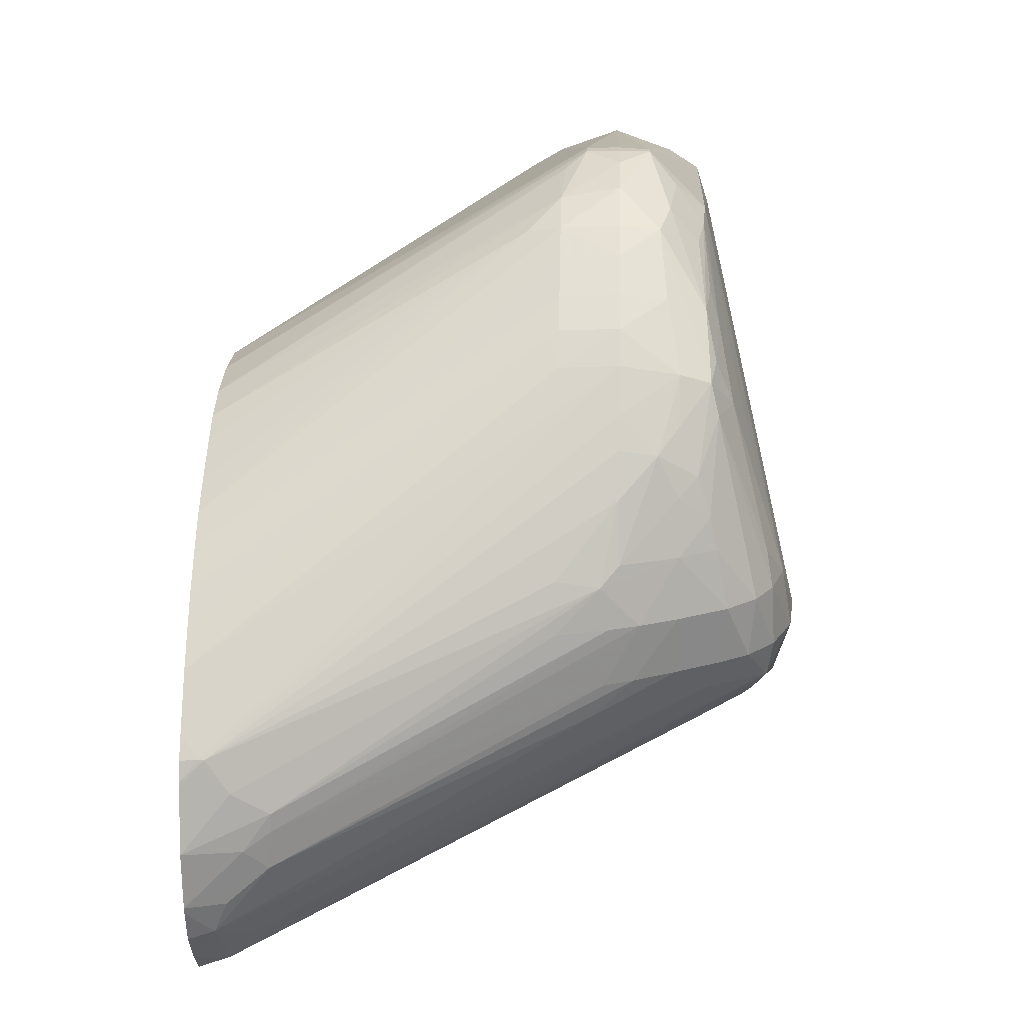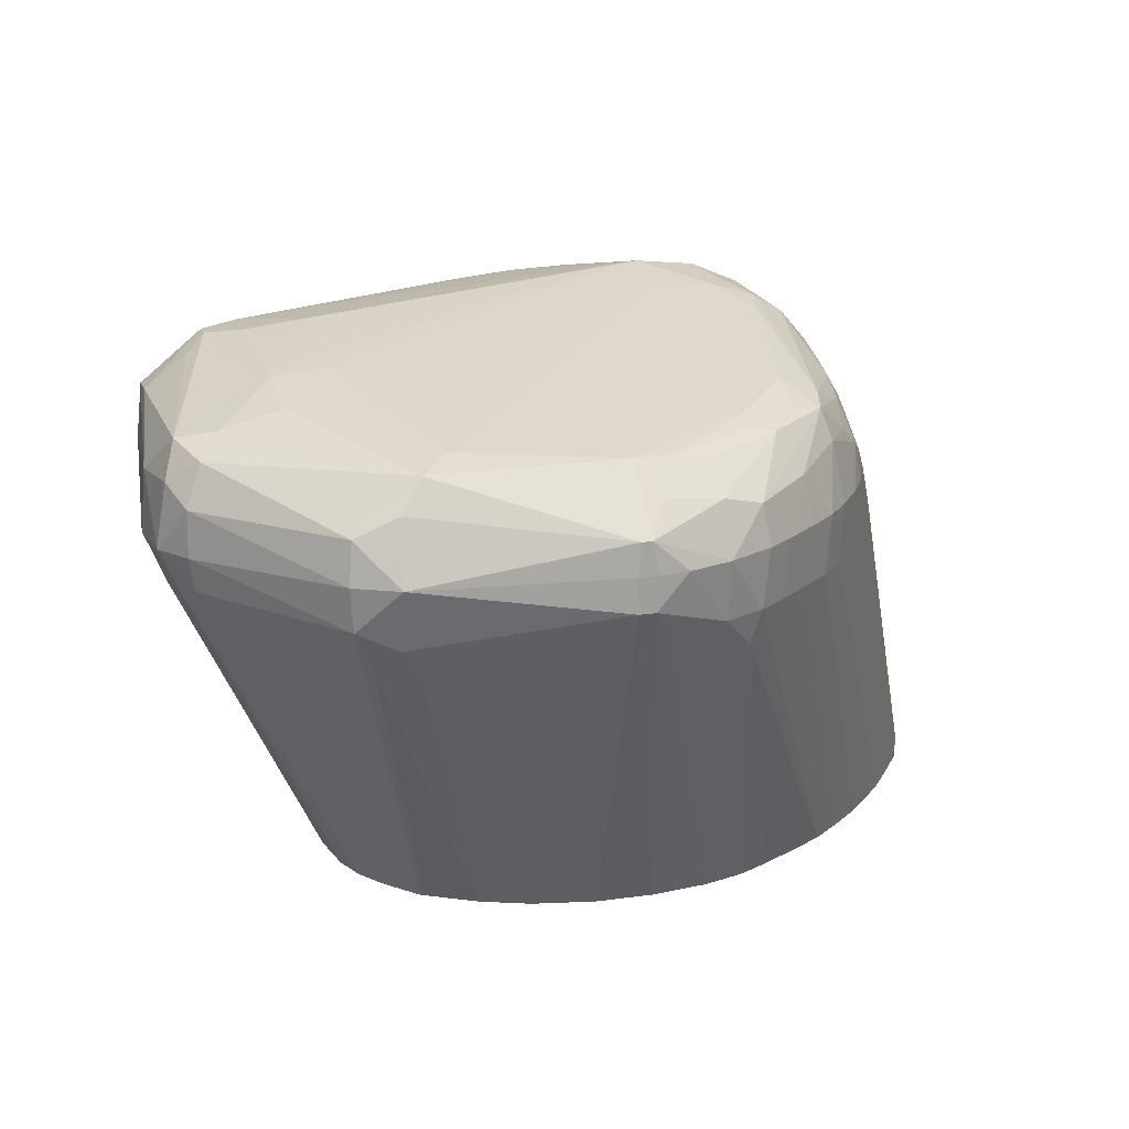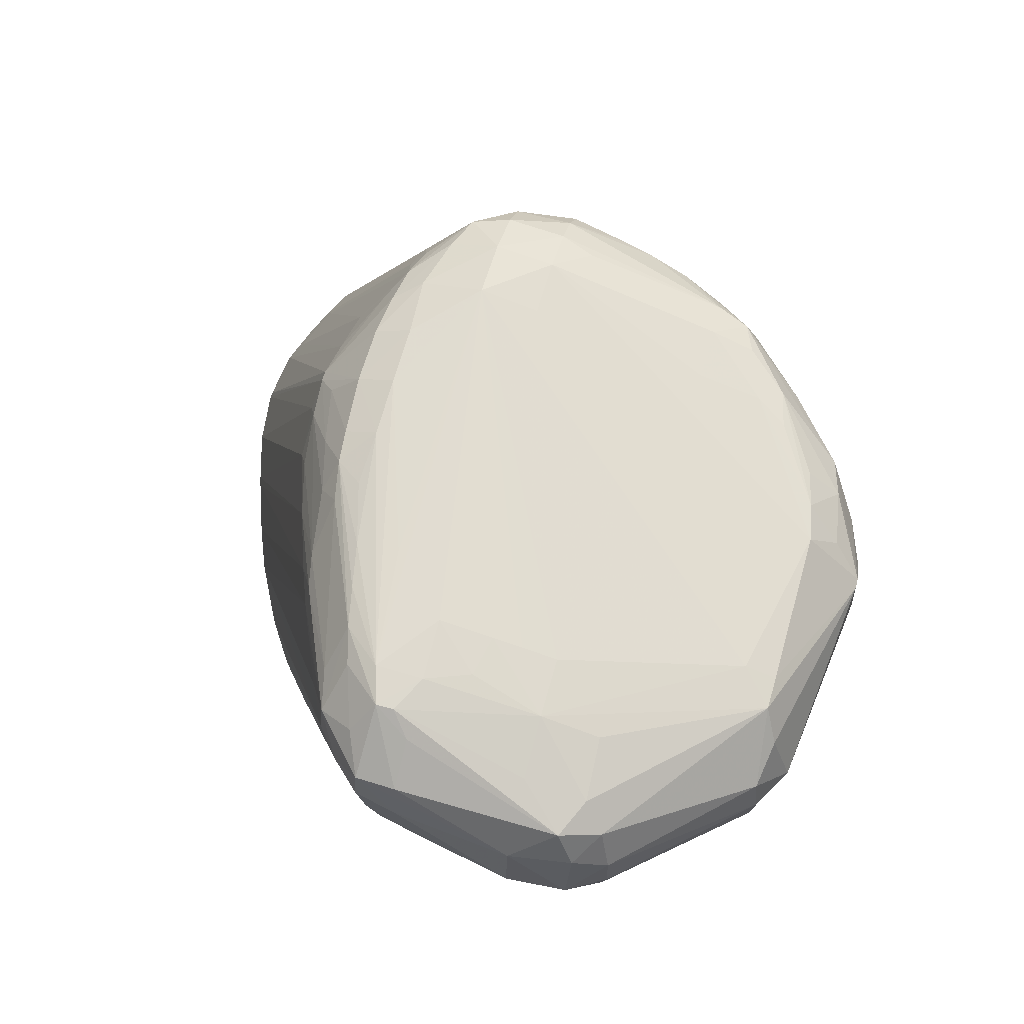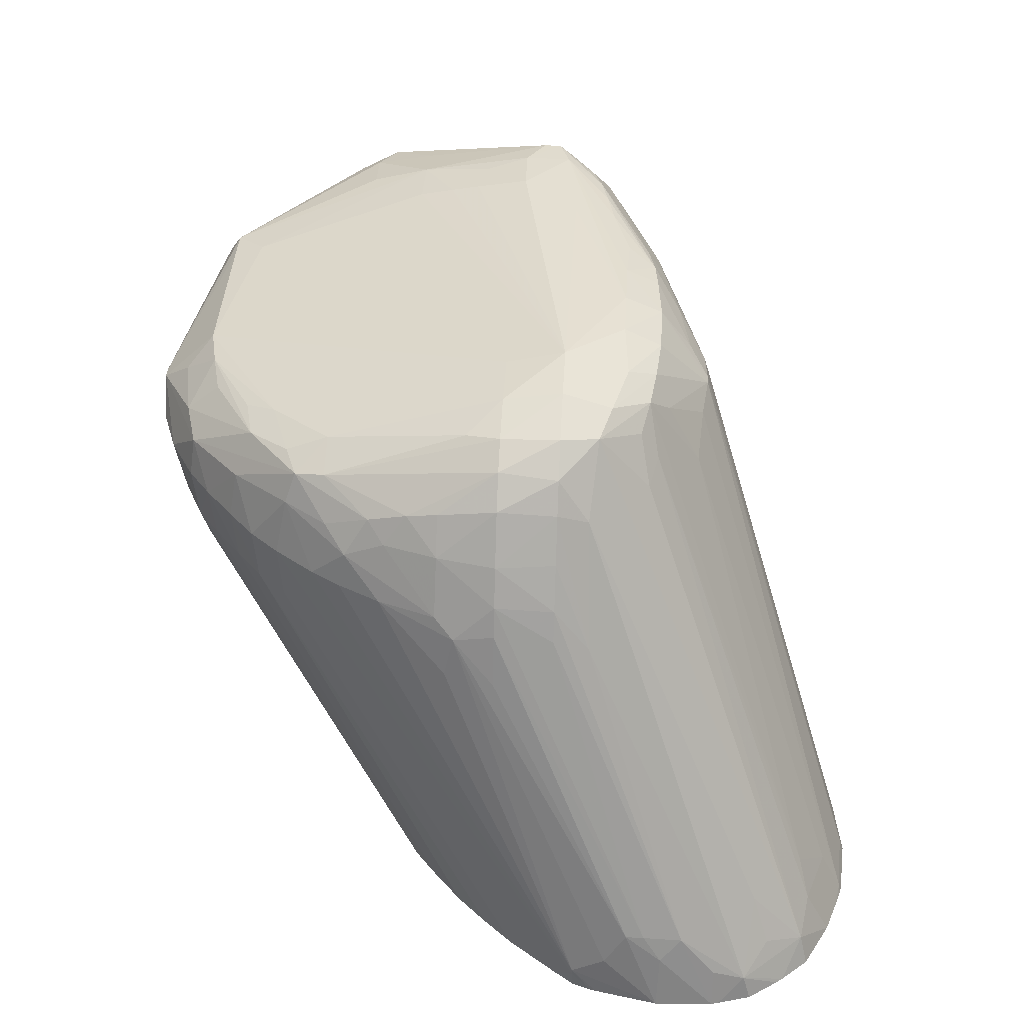
<metadata>
{"format":"obj","ext":"obj","renderer":"f3d","projection":"perspective","resolution":1024,"background":"white","views":[{"elev":21.0,"azim":91.8,"up":"+Z"},{"elev":17.6,"azim":-17.8,"up":"+Y"},{"elev":64.0,"azim":-74.3,"up":"+Y"},{"elev":40.6,"azim":93.4,"up":"+Y"}]}
</metadata>
<code>
v 0.04303 0.02279 -0.008355
v 0.04303 0.02301 -0.008284
v 0.04338 0.02279 -0.008329
v 0.04211 0.02279 -0.008229
v 0.03936 0.03013 -0.005674
v 0.03969 0.03056 -0.005566
v 0.04396 0.02289 -0.008236
v 0.03985 0.03056 -0.005566
v 0.04396 0.02279 -0.008273
v 0.04124 0.02279 -0.007972
v 0.03861 0.02985 -0.005627
v 0.03908 0.03047 -0.005526
v 0.03841 0.031 -0.005065
v 0.03936 0.03092 -0.005272
v 0.03933 0.03159 -0.00476
v 0.04396 0.0236 -0.007892
v 0.04467 0.02279 -0.008052
v 0.04428 0.02279 -0.008181
v 0.04405 0.02279 -0.008254
v 0.04047 0.03042 -0.005491
v 0.04026 0.03159 -0.004755
v 0.04096 0.03153 -0.004691
v 0.04123 0.03108 -0.004917
v 0.04107 0.02279 -0.007914
v 0.03748 0.03008 -0.00524
v 0.03835 0.03013 -0.005473
v 0.03656 0.0307 -0.004722
v 0.03755 0.03103 -0.004839
v 0.0379 0.03148 -0.00464
v 0.03841 0.03152 -0.00469
v 0.03841 0.03176 -0.004164
v 0.03933 0.03185 -0.004164
v 0.04026 0.03189 -0.004164
v 0.0445 0.02413 -0.007442
v 0.04484 0.02359 -0.007604
v 0.04127 0.0301 -0.005432
v 0.04483 0.02279 -0.007999
v 0.04123 0.03177 -0.004245
v 0.04211 0.03171 -0.004019
v 0.04158 0.03144 -0.004607
v 0.04014 0.02279 -0.007583
v 0.03656 0.03008 -0.004917
v 0.03608 0.03055 -0.004632
v 0.03728 0.03136 -0.004524
v 0.03471 0.03084 -0.003908
v 0.03525 0.03143 -0.003657
v 0.03587 0.03152 -0.00378
v 0.03656 0.03159 -0.003915
v 0.03755 0.03163 -0.004195
v 0.03471 0.03158 -0.003043
v 0.03656 0.03171 -0.003239
v 0.04118 0.03207 -0.003239
v 0.04211 0.03077 -0.004764
v 0.04546 0.02327 -0.007492
v 0.04558 0.02279 -0.007612
v 0.04211 0.03197 -0.003239
v 0.04271 0.03157 -0.003835
v 0.04211 0.03123 -0.004482
v 0.0394 0.02279 -0.007275
v 0.03596 0.03008 -0.004687
v 0.03412 0.03067 -0.00378
v 0.03471 0.03131 -0.003505
v 0.03413 0.03151 -0.002867
v 0.03469 0.03158 -0.002295
v 0.03563 0.03169 -0.002314
v 0.04118 0.03184 -0.002314
v 0.04211 0.03181 -0.002314
v 0.03563 0.03154 -0.001473
v 0.03563 0.03145 -0.001011
v 0.03563 0.03134 -0.0004629
v 0.03656 0.03073 0.002313
v 0.04259 0.03056 -0.004639
v 0.0455 0.02427 -0.006648
v 0.04579 0.02354 -0.006898
v 0.0463 0.0232 -0.00653
v 0.04596 0.02279 -0.007208
v 0.04282 0.03159 -0.002314
v 0.04287 0.03164 -0.003239
v 0.04333 0.03122 -0.003239
v 0.04351 0.03057 -0.003723
v 0.03933 0.02279 -0.00724
v 0.03471 0.03008 -0.004147
v 0.0355 0.03008 -0.004491
v 0.03407 0.03008 -0.00382
v 0.03361 0.03008 -0.00344
v 0.0332 0.03073 -0.002941
v 0.03382 0.03101 -0.003213
v 0.03413 0.03151 -0.002589
v 0.03316 0.03078 -0.002314
v 0.03381 0.03127 -0.002295
v 0.03471 0.03127 -0.0004629
v 0.03499 0.03151 -0.001607
v 0.03903 0.03056 0.002814
v 0.04118 0.03105 0.0004625
v 0.04211 0.03093 0.0004625
v 0.04265 0.0315 -0.00177
v 0.03604 0.03056 0.0028
v 0.03656 0.03056 0.002804
v 0.03875 0.03056 0.002814
v 0.04627 0.02405 -0.005463
v 0.04638 0.0234 -0.006015
v 0.04652 0.02279 -0.006129
v 0.04637 0.02279 -0.006645
v 0.04604 0.02279 -0.007107
v 0.04447 0.02879 -0.003788
v 0.04274 0.03068 0.0004625
v 0.04329 0.03131 -0.002314
v 0.04369 0.03085 -0.002314
v 0.04362 0.03076 -0.003239
v 0.03929 0.02279 -0.007219
v 0.03838 0.02279 -0.006743
v 0.03827 0.02279 -0.006672
v 0.03763 0.02279 -0.006242
v 0.0375 0.02279 -0.006135
v 0.03317 0.03008 -0.002978
v 0.03741 0.02279 -0.006055
v 0.03694 0.02279 -0.005645
v 0.03303 0.03008 -0.002314
v 0.03284 0.03008 -0.0004629
v 0.03317 0.03067 0.0002341
v 0.03378 0.031 -0.0004629
v 0.03471 0.03103 0.0004625
v 0.03375 0.03079 0.0005099
v 0.03899 0.02964 0.003717
v 0.03931 0.03008 0.003243
v 0.03964 0.03052 0.00269
v 0.04121 0.03073 0.001453
v 0.04211 0.03065 0.001137
v 0.04259 0.03056 0.0009442
v 0.03343 0.03046 0.0008507
v 0.03504 0.02979 0.002925
v 0.03569 0.03009 0.003033
v 0.03883 0.02964 0.003717
v 0.04453 0.02896 -0.003239
v 0.04629 0.02409 -0.004845
v 0.04641 0.02368 -0.005128
v 0.04655 0.02279 -0.006015
v 0.04433 0.02942 -0.003239
v 0.04399 0.03008 -0.003239
v 0.0434 0.03035 -0.0002818
v 0.04351 0.03055 -0.0008983
v 0.04358 0.03066 -0.001388
v 0.04392 0.03008 -0.001388
v 0.04411 0.03008 -0.002314
v 0.03325 0.02936 -0.002879
v 0.03651 0.02279 -0.005041
v 0.03276 0.02915 -0.0004629
v 0.03317 0.02909 -0.002372
v 0.03283 0.02915 0.0004625
v 0.03298 0.03012 0.0005099
v 0.03909 0.02915 0.003735
v 0.03955 0.02915 0.003664
v 0.04026 0.02915 0.003416
v 0.0409 0.02978 0.002907
v 0.04026 0.02995 0.003085
v 0.04026 0.03042 0.00255
v 0.04154 0.0305 0.001804
v 0.04092 0.03059 0.001944
v 0.04273 0.03008 0.001111
v 0.04319 0.03006 0.0004294
v 0.04187 0.02988 0.002052
v 0.03318 0.02984 0.001034
v 0.03498 0.02915 0.002997
v 0.03563 0.02915 0.003359
v 0.03878 0.02915 0.003735
v 0.04438 0.02949 -0.002314
v 0.04629 0.02409 -0.004557
v 0.04455 0.02903 -0.002314
v 0.04659 0.02279 -0.005095
v 0.04355 0.02974 9.924e-05
v 0.04365 0.03006 -0.0005398
v 0.0443 0.02918 -0.001372
v 0.04449 0.02889 -0.00167
v 0.03334 0.02875 -0.002718
v 0.03642 0.02279 -0.004895
v 0.03309 0.02836 -0.0004629
v 0.03326 0.02854 -0.002103
v 0.03319 0.02841 -0.001388
v 0.03314 0.02848 0.0004625
v 0.03327 0.02864 0.0009666
v 0.03317 0.02915 0.001039
v 0.03905 0.02863 0.00373
v 0.04026 0.02823 0.003251
v 0.04092 0.02823 0.002929
v 0.04101 0.02915 0.00299
v 0.04147 0.02915 0.002633
v 0.04247 0.02915 0.001754
v 0.04287 0.02915 0.001291
v 0.04334 0.02915 0.0006625
v 0.04201 0.02915 0.00217
v 0.03505 0.02848 0.002922
v 0.03566 0.0282 0.003023
v 0.0388 0.02863 0.00373
v 0.04634 0.02352 -0.004215
v 0.04478 0.02823 -0.002314
v 0.04639 0.02279 -0.004102
v 0.04628 0.02316 -0.003695
v 0.04362 0.02915 0.0001998
v 0.04396 0.02915 -0.0004629
v 0.04457 0.02823 -0.001533
v 0.0363 0.02279 -0.004697
v 0.03609 0.02279 -0.004304
v 0.03597 0.02279 -0.004071
v 0.03596 0.02279 -0.004009
v 0.0358 0.02279 -0.003245
v 0.0358 0.02279 -0.003123
v 0.03589 0.02279 -0.002314
v 0.03591 0.02279 -0.00225
v 0.03606 0.02279 -0.001786
v 0.03609 0.02279 -0.001729
v 0.03633 0.02279 -0.001323
v 0.03639 0.02279 -0.001245
v 0.0368 0.02279 -0.0007315
v 0.03935 0.02828 0.003503
v 0.04026 0.02279 0.0003821
v 0.04118 0.02279 0.0002756
v 0.04184 0.02279 8.977e-05
v 0.04079 0.0277 0.002825
v 0.04139 0.02823 0.002569
v 0.04358 0.02279 -0.0008676
v 0.04364 0.02279 -0.0009125
v 0.04195 0.02823 0.002106
v 0.04242 0.02823 0.001703
v 0.04283 0.02823 0.00124
v 0.04546 0.02279 -0.002637
v 0.04604 0.02279 -0.003399
v 0.04628 0.02306 -0.003695
v 0.03537 0.02787 0.002625
v 0.03762 0.02279 -0.0002013
v 0.03598 0.02772 0.002815
v 0.03933 0.02279 0.000343
v 0.04637 0.02279 -0.004013
v 0.03688 0.02279 -0.0006735
v 0.0423 0.02279 -0.0001374
v 0.04303 0.02279 -0.000541
v 0.04404 0.02279 -0.001237
v 0.04458 0.02279 -0.001699
v 0.04505 0.02279 -0.002175
v 0.04627 0.02279 -0.003712
v 0.03756 0.02279 -0.0002368
v 0.03831 0.02279 9.687e-05
v 0.03837 0.02279 0.0001194
v 0.03842 0.02279 0.0001336
f 126 158 127
f 127 158 157
f 127 157 128
f 128 157 129
f 129 161 159
f 130 150 162
f 129 160 140
f 129 157 154
f 129 154 161
f 126 157 158
f 129 159 160
f 126 156 157
f 120 130 123
f 125 155 126
f 124 155 125
f 124 154 155
f 124 153 154
f 124 152 153
f 124 151 152
f 124 165 151
f 124 133 165
f 120 123 121
f 120 150 130
f 130 162 131
f 119 150 120
f 126 155 156
f 131 162 163
f 145 175 174
f 131 164 132
f 119 149 150
f 147 178 176
f 147 177 178
f 147 148 177
f 147 176 149
f 145 146 175
f 145 174 148
f 143 171 172
f 143 166 144
f 143 173 166
f 143 172 173
f 141 143 142
f 141 171 143
f 140 171 141
f 140 170 171
f 140 160 170
f 138 139 144
f 138 144 166
f 136 167 169
f 136 169 137
f 135 168 167
f 135 166 168
f 135 167 136
f 134 166 135
f 134 138 166
f 133 164 165
f 132 164 133
f 131 163 164
f 119 147 149
f 86 119 89
f 118 145 148
f 95 129 106
f 95 128 129
f 94 127 95
f 93 127 94
f 93 126 127
f 93 125 126
f 93 124 125
f 93 133 124
f 93 99 133
f 91 123 122
f 91 121 123
f 91 122 97
f 95 106 96
f 89 120 90
f 88 121 91
f 88 120 121
f 88 90 120
f 148 174 177
f 86 118 119
f 86 115 118
f 85 117 115
f 85 116 117
f 85 114 116
f 85 115 86
f 84 114 85
f 84 113 114
f 89 119 120
f 95 127 128
f 97 122 123
f 97 123 130
f 118 147 119
f 117 146 145
f 115 117 145
f 115 145 118
f 109 144 139
f 108 142 143
f 108 144 109
f 108 143 144
f 107 142 108
f 107 141 142
f 106 141 107
f 106 140 141
f 106 129 140
f 105 139 138
f 105 109 139
f 101 137 102
f 100 138 134
f 100 105 138
f 100 137 101
f 100 136 137
f 100 135 136
f 100 134 135
f 98 133 99
f 97 133 98
f 97 132 133
f 97 131 132
f 97 130 131
f 118 148 147
f 149 176 179
f 176 205 206
f 149 180 181
f 190 222 223
f 189 197 198
f 189 227 197
f 188 227 189
f 188 226 227
f 188 225 226
f 188 224 225
f 187 224 188
f 187 223 224
f 187 190 223
f 186 222 190
f 186 219 222
f 191 228 192
f 184 221 219
f 184 218 220
f 184 186 185
f 184 219 186
f 183 214 216
f 183 218 184
f 183 217 218
f 183 216 217
f 182 216 214
f 182 215 216
f 182 193 215
f 182 214 183
f 180 191 181
f 184 220 221
f 191 213 228
f 192 228 229
f 192 229 230
f 84 112 113
f 230 243 231
f 230 242 243
f 230 241 242
f 229 241 230
f 228 240 229
f 228 233 240
f 227 239 232
f 226 239 227
f 223 225 224
f 223 238 225
f 223 237 238
f 222 237 223
f 222 236 237
f 219 236 222
f 219 221 236
f 218 235 220
f 218 234 235
f 217 234 218
f 213 233 228
f 197 199 198
f 197 200 199
f 197 227 232
f 196 197 232
f 193 230 231
f 193 231 215
f 192 230 193
f 180 213 191
f 149 179 180
f 180 212 213
f 180 210 211
f 164 192 193
f 164 191 192
f 163 191 164
f 163 181 191
f 162 181 163
f 161 190 187
f 161 186 190
f 159 170 160
f 159 189 170
f 159 188 189
f 159 187 188
f 159 161 187
f 164 193 165
f 155 157 156
f 154 186 161
f 154 185 186
f 153 185 154
f 153 184 185
f 153 183 184
f 152 183 153
f 152 182 183
f 151 182 152
f 151 193 182
f 151 165 193
f 149 162 150
f 149 181 162
f 154 157 155
f 166 173 168
f 167 194 169
f 167 168 195
f 180 209 210
f 179 209 180
f 179 208 209
f 179 207 208
f 177 205 178
f 177 204 205
f 176 207 179
f 176 206 207
f 176 178 205
f 174 204 177
f 174 203 204
f 174 202 203
f 174 201 202
f 174 175 201
f 173 197 194
f 173 200 197
f 173 199 200
f 172 199 173
f 170 172 171
f 170 199 172
f 170 198 199
f 170 189 198
f 169 197 196
f 169 194 197
f 168 173 195
f 167 173 194
f 167 195 173
f 180 211 212
f 84 111 112
f 34 40 53
f 81 84 82
f 8 23 20
f 8 22 23
f 8 21 22
f 8 15 21
f 7 20 16
f 7 8 20
f 7 19 9
f 7 18 19
f 7 17 18
f 7 16 17
f 6 15 8
f 6 14 15
f 10 24 25
f 6 13 14
f 5 12 6
f 5 11 12
f 4 11 5
f 4 10 11
f 3 7 9
f 2 8 7
f 2 6 8
f 2 7 3
f 1 6 2
f 1 5 6
f 1 4 5
f 1 10 4
f 6 12 13
f 1 24 10
f 10 25 11
f 11 26 12
f 25 42 43
f 24 42 25
f 24 41 42
f 23 40 36
f 22 40 23
f 22 39 40
f 22 38 39
f 21 38 22
f 21 33 38
f 20 23 36
f 17 35 37
f 16 36 34
f 11 25 26
f 16 20 36
f 16 34 35
f 15 33 21
f 15 32 33
f 15 31 32
f 15 30 31
f 14 30 15
f 13 30 14
f 13 29 30
f 13 28 29
f 12 28 13
f 12 27 28
f 12 26 27
f 16 35 17
f 1 41 24
f 1 59 41
f 1 81 59
f 1 217 216
f 1 234 217
f 1 235 234
f 1 220 235
f 1 221 220
f 1 236 221
f 1 237 236
f 1 238 237
f 1 225 238
f 1 226 225
f 1 239 226
f 1 232 239
f 1 216 215
f 1 196 232
f 1 137 169
f 1 102 137
f 1 103 102
f 1 104 103
f 1 76 104
f 1 55 76
f 1 17 37
f 1 18 17
f 1 19 18
f 1 9 19
f 1 3 9
f 1 2 3
f 1 169 196
f 1 215 231
f 1 231 243
f 1 243 242
f 1 110 81
f 1 111 110
f 1 112 111
f 1 113 112
f 1 114 113
f 1 116 114
f 1 117 116
f 1 146 117
f 1 175 146
f 1 201 175
f 1 202 201
f 1 203 202
f 1 204 203
f 1 205 204
f 1 206 205
f 1 207 206
f 1 208 207
f 1 209 208
f 1 210 209
f 1 211 210
f 1 212 211
f 1 213 212
f 1 233 213
f 1 240 233
f 1 229 240
f 1 241 229
f 1 242 241
f 25 43 27
f 25 27 26
f 1 37 55
f 27 43 45
f 66 93 67
f 66 71 93
f 65 92 68
f 64 92 65
f 64 91 92
f 64 88 91
f 63 90 88
f 63 89 90
f 63 86 89
f 63 87 86
f 63 88 64
f 62 87 63
f 67 94 95
f 61 87 62
f 61 85 86
f 61 84 85
f 61 82 84
f 61 83 82
f 60 83 61
f 59 83 60
f 59 82 83
f 59 81 82
f 57 80 73
f 57 79 80
f 57 78 79
f 57 72 58
f 61 86 87
f 56 78 57
f 67 95 96
f 67 93 94
f 27 44 28
f 81 110 84
f 80 109 105
f 79 109 80
f 79 107 108
f 78 107 79
f 77 107 78
f 77 106 107
f 77 96 106
f 75 105 100
f 75 80 105
f 75 104 76
f 67 96 77
f 75 103 104
f 75 101 102
f 75 100 101
f 73 80 75
f 73 75 74
f 71 99 93
f 71 98 99
f 71 97 98
f 71 91 97
f 70 91 71
f 69 91 70
f 68 91 69
f 68 92 91
f 75 102 103
f 56 77 78
f 79 108 109
f 54 57 73
f 40 57 58
f 39 57 40
f 39 56 57
f 38 52 56
f 38 56 39
f 37 54 55
f 35 53 54
f 35 54 37
f 34 53 35
f 84 110 111
f 34 36 40
f 33 52 38
f 40 58 53
f 32 52 33
f 32 50 51
f 31 50 32
f 31 48 50
f 31 49 48
f 29 31 30
f 29 49 31
f 29 48 49
f 29 47 48
f 27 45 44
f 29 44 46
f 28 44 29
f 56 67 77
f 32 51 52
f 41 59 60
f 29 46 47
f 42 60 43
f 41 60 42
f 54 76 55
f 54 74 75
f 54 73 74
f 53 72 54
f 53 58 72
f 52 71 66
f 52 70 71
f 52 69 70
f 52 68 69
f 52 65 68
f 52 67 56
f 52 66 67
f 54 75 76
f 50 65 52
f 43 60 61
f 50 52 51
f 43 61 45
f 44 45 46
f 45 61 46
f 46 61 62
f 54 72 57
f 46 62 63
f 50 63 64
f 47 50 48
f 50 64 65
f 46 63 50
f 46 50 47

</code>
